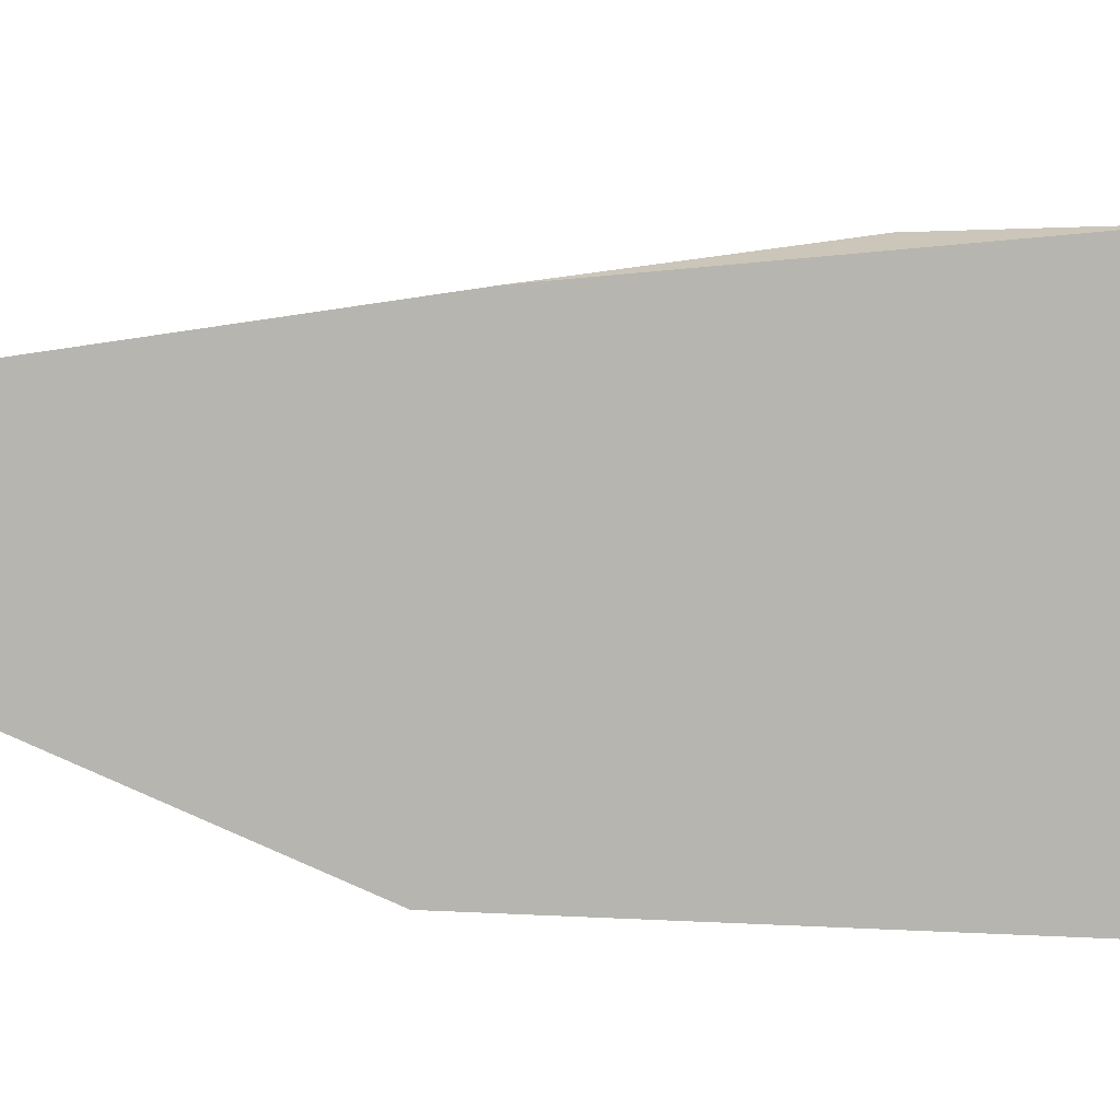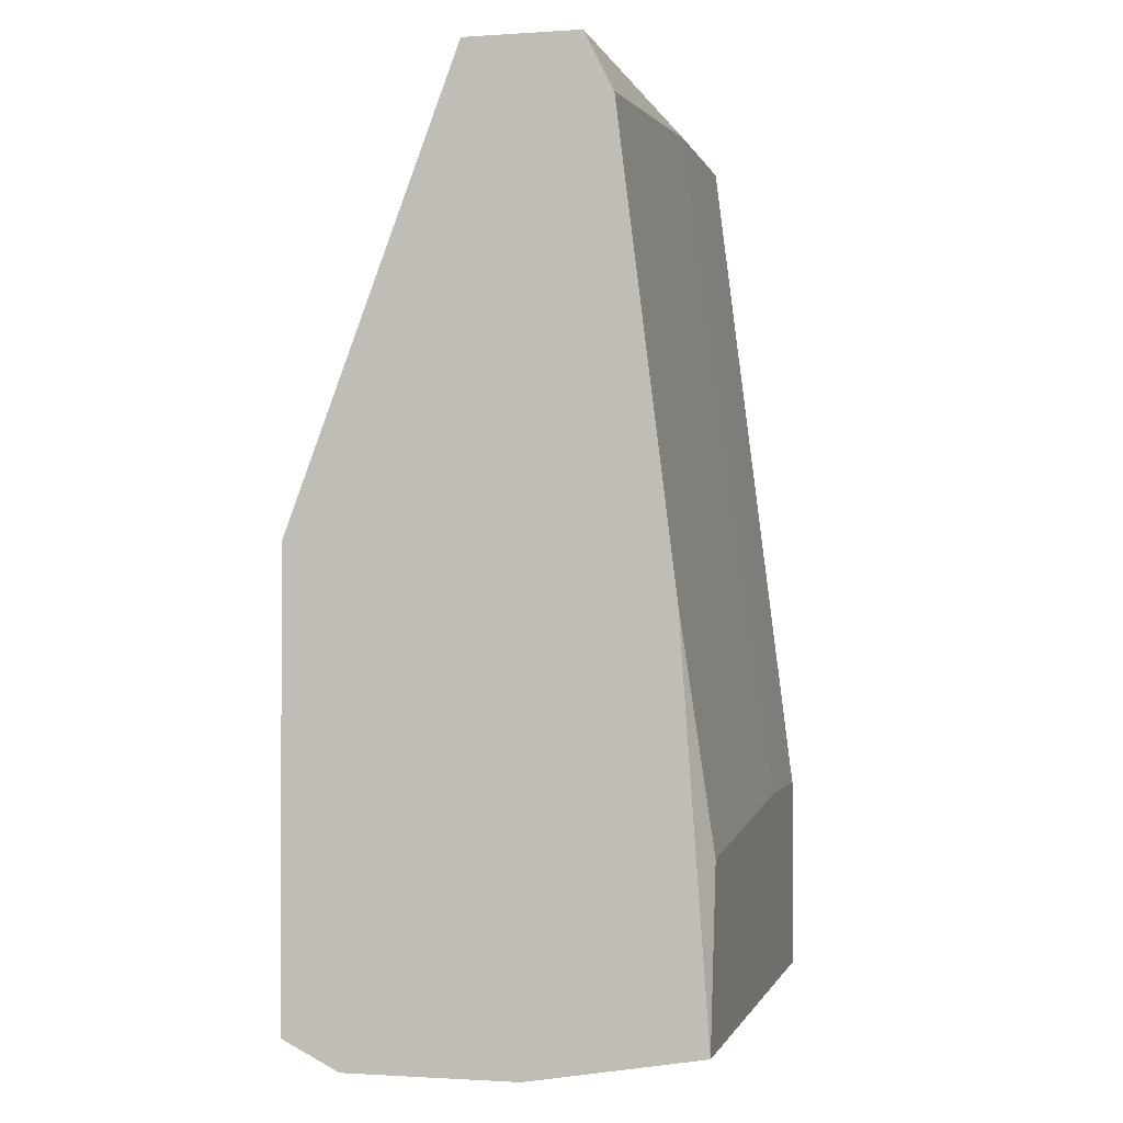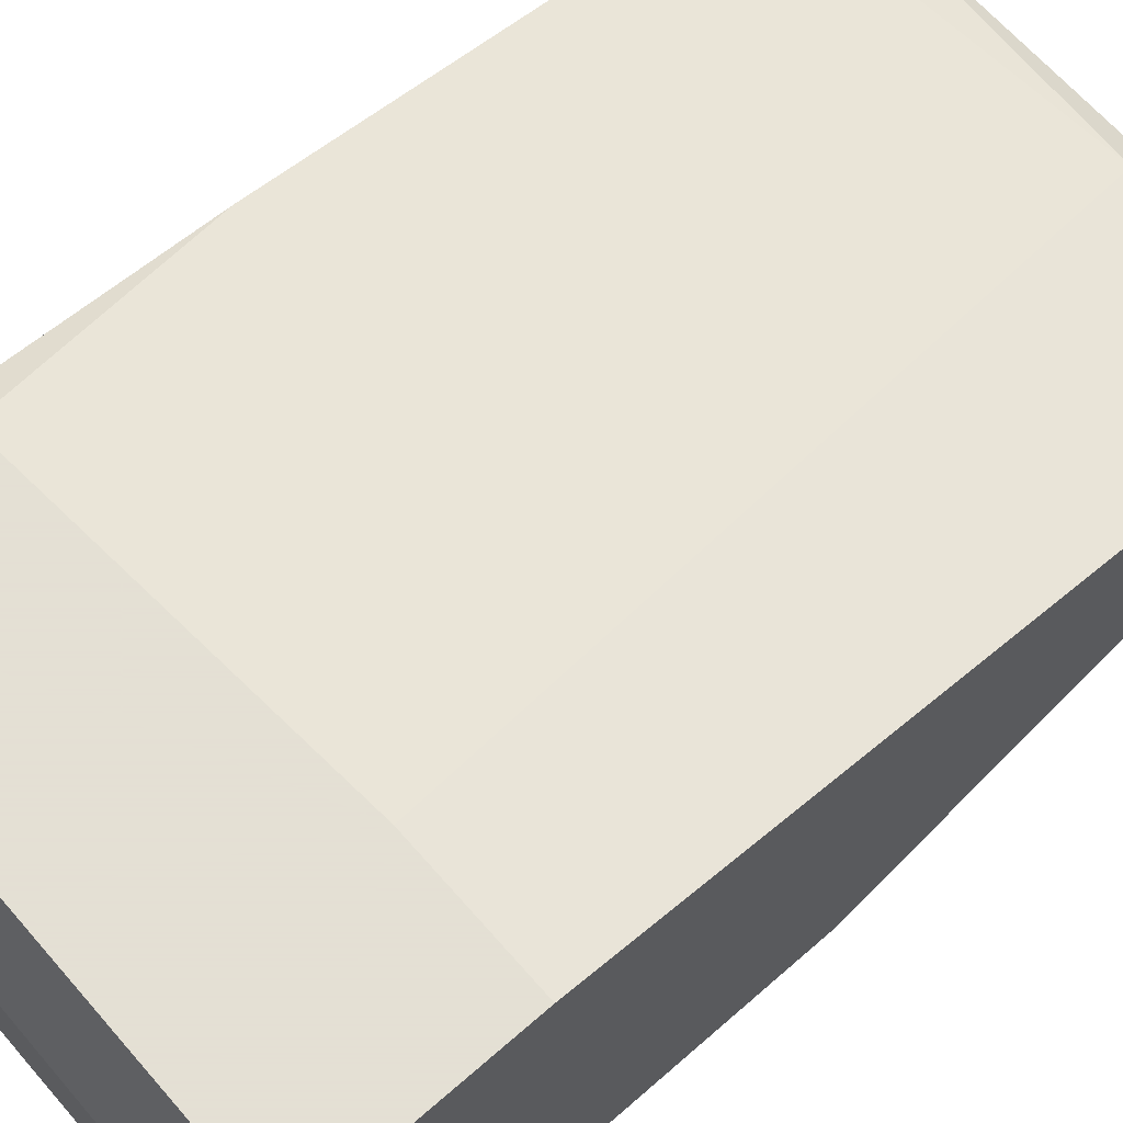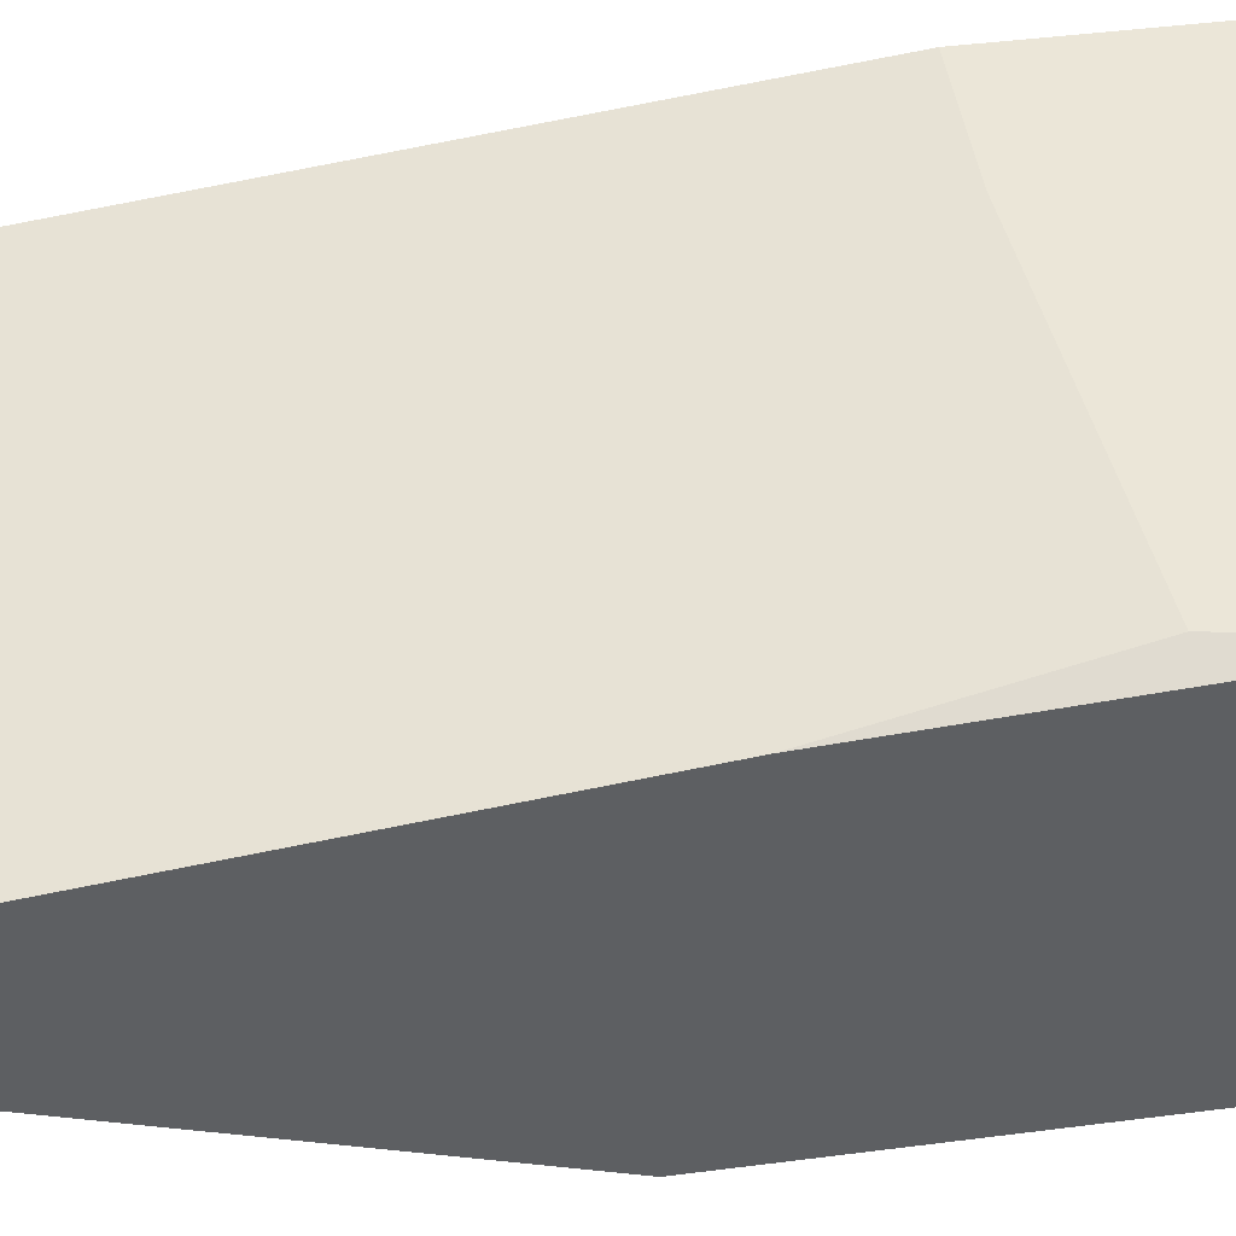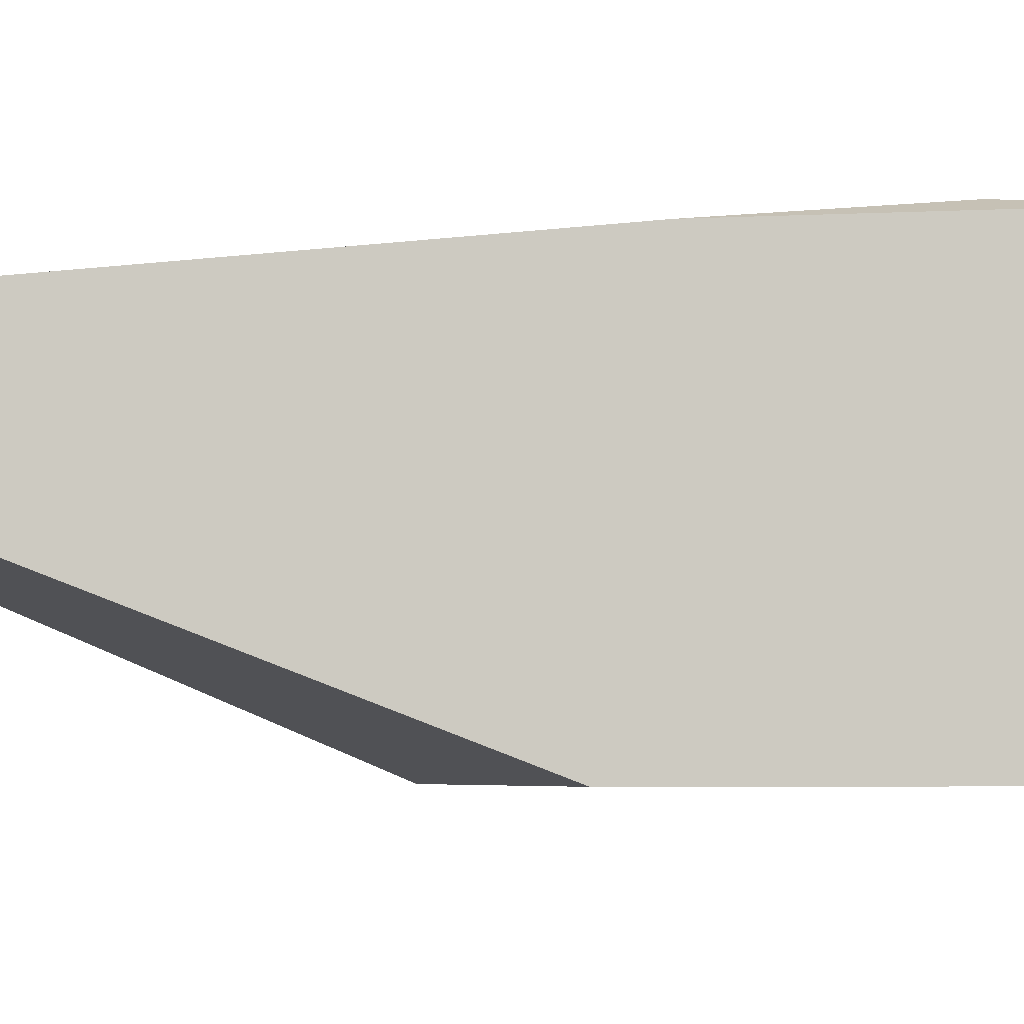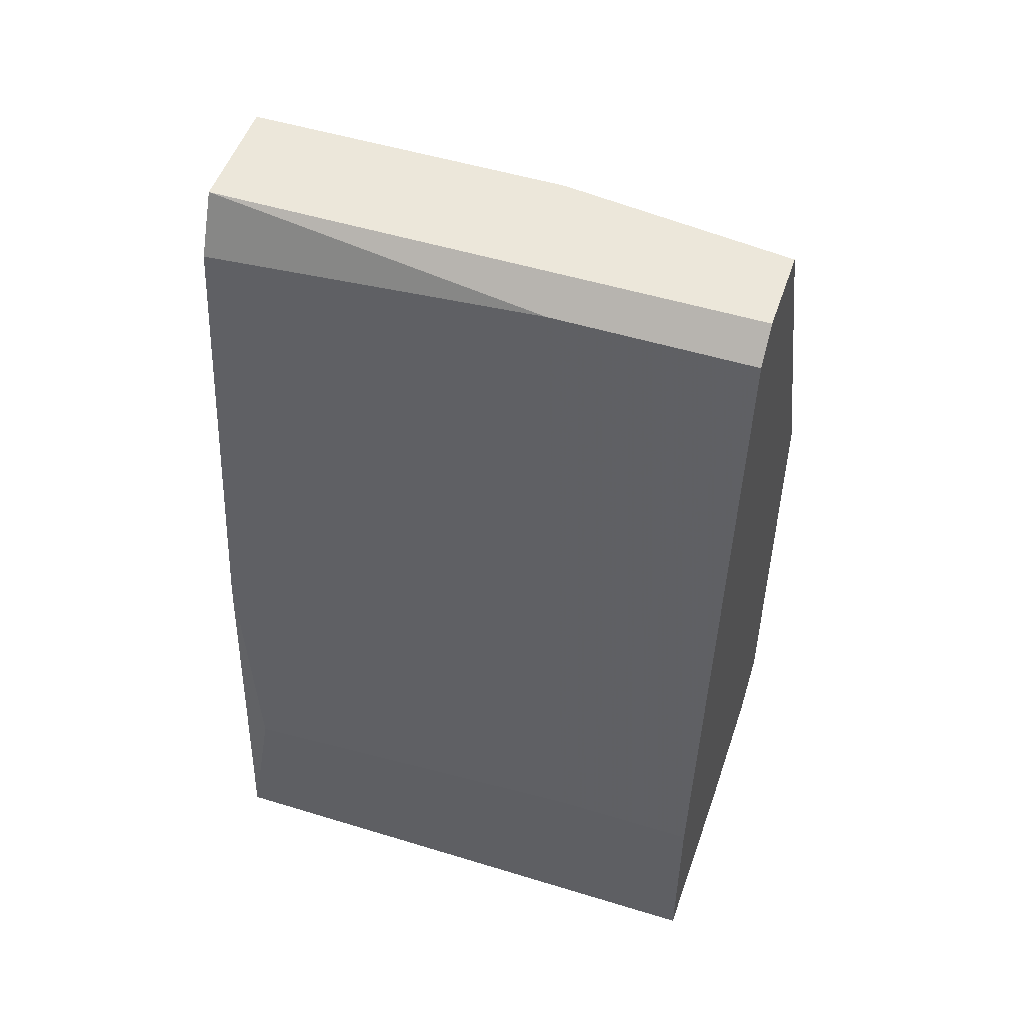
<metadata>
{"format":"obj","ext":"obj","renderer":"f3d","projection":"perspective","resolution":1024,"background":"white","views":[{"elev":2.0,"azim":106.2,"up":"+Y"},{"elev":-1.2,"azim":103.6,"up":"+Z"},{"elev":66.2,"azim":-131.2,"up":"+Y"},{"elev":46.3,"azim":81.7,"up":"+Y"},{"elev":-4.9,"azim":76.4,"up":"+Y"},{"elev":51.0,"azim":-161.5,"up":"+Z"}]}
</metadata>
<code>
v 0.008799 0.01483 -0.03582
v 0.01693 0.01715 0.002493
v 0.01693 0.0218 -0.03465
v 0.01693 0.01831 0.000168
v 0.01693 0.01483 -0.03582
v 0.01693 0.005541 -0.03465
v 0.01693 0.005541 -0.01609
v 0.01693 0.02064 -0.0184
v 0.01693 0.007864 -0.03582
v 0.01693 0.01251 0.002493
v 0.01577 0.0218 -0.02769
v 0.004159 0.01251 0.002493
v 0.000675 0.0218 -0.02653
v -0.005131 0.01715 0.002493
v -0.005131 0.0218 -0.03465
v -0.005131 0.0218 -0.02653
v -0.005131 0.01367 -0.03582
v -0.005131 0.01367 0.002493
v -0.005131 0.01831 0.00133
v -0.005131 0.005541 -0.03465
v -0.005131 0.005541 -0.01609
v -0.005131 0.007864 -0.03582
v 0.002997 0.01831 0.00133
f 13 23 8
f 10 2 14
f 20 14 15
f 2 10 6
f 1 15 3
f 2 6 3
f 14 20 21
f 20 6 21
f 21 6 7
f 6 10 7
f 10 21 7
f 3 15 13
f 10 14 18
f 14 21 18
f 2 3 4
f 14 2 19
f 15 14 19
f 20 15 22
f 6 20 22
f 3 13 11
f 3 6 9
f 22 1 9
f 6 22 9
f 21 10 12
f 10 18 12
f 18 21 12
f 13 15 16
f 19 13 16
f 15 19 16
f 15 1 17
f 1 22 17
f 22 15 17
f 1 3 5
f 9 1 5
f 3 9 5
f 2 4 23
f 13 19 23
f 19 2 23
f 4 3 8
f 3 11 8
f 11 13 8
f 23 4 8

</code>
